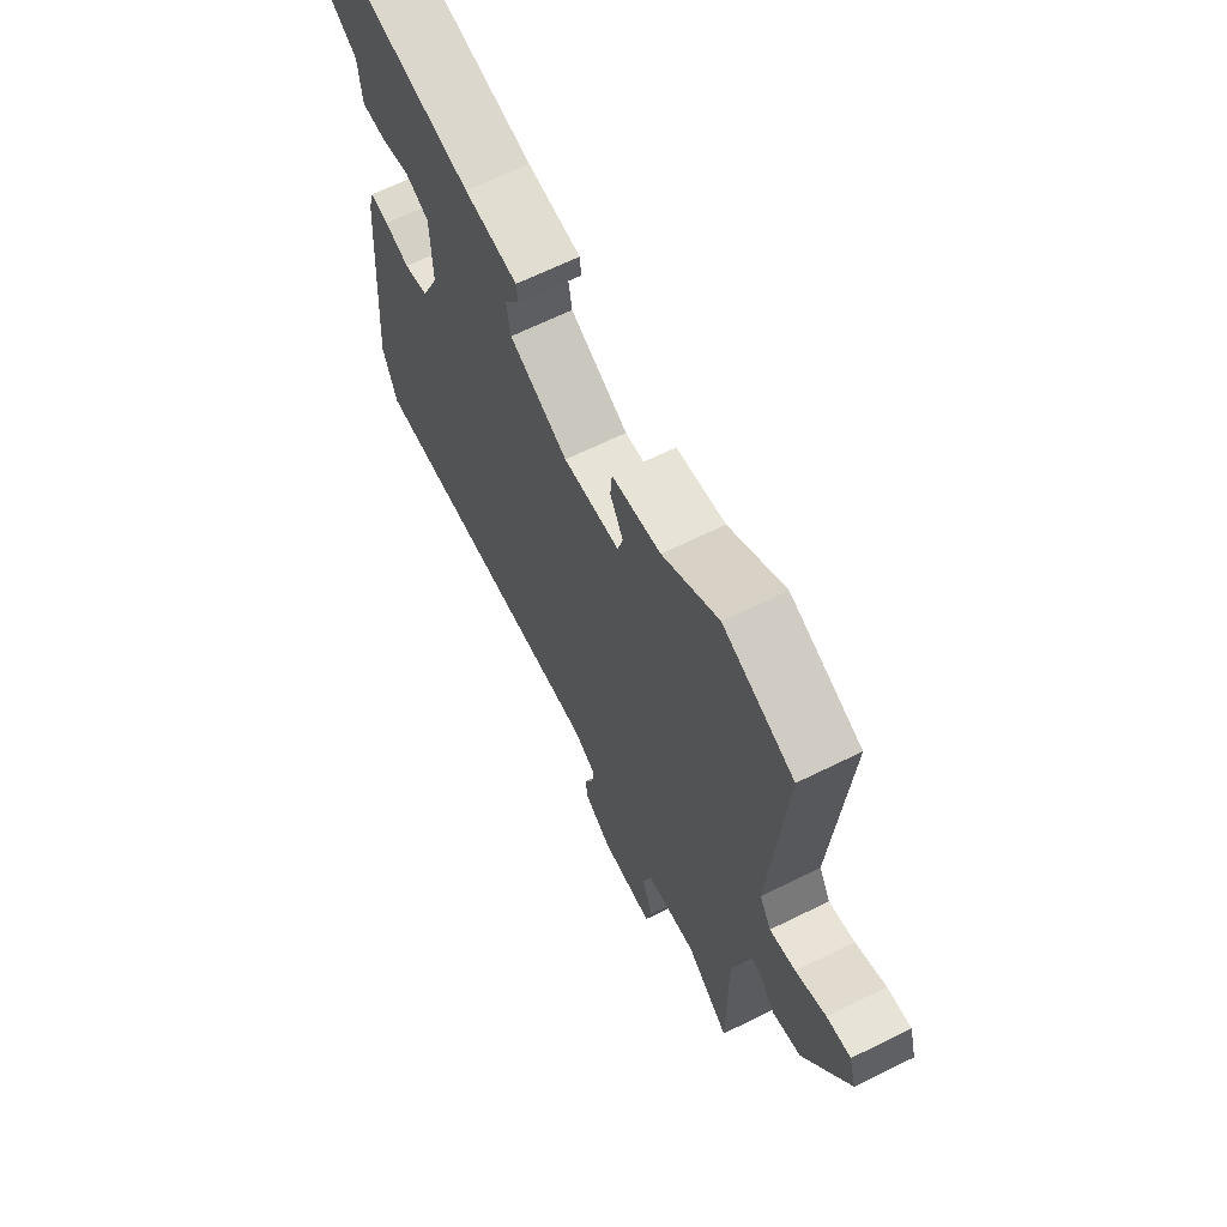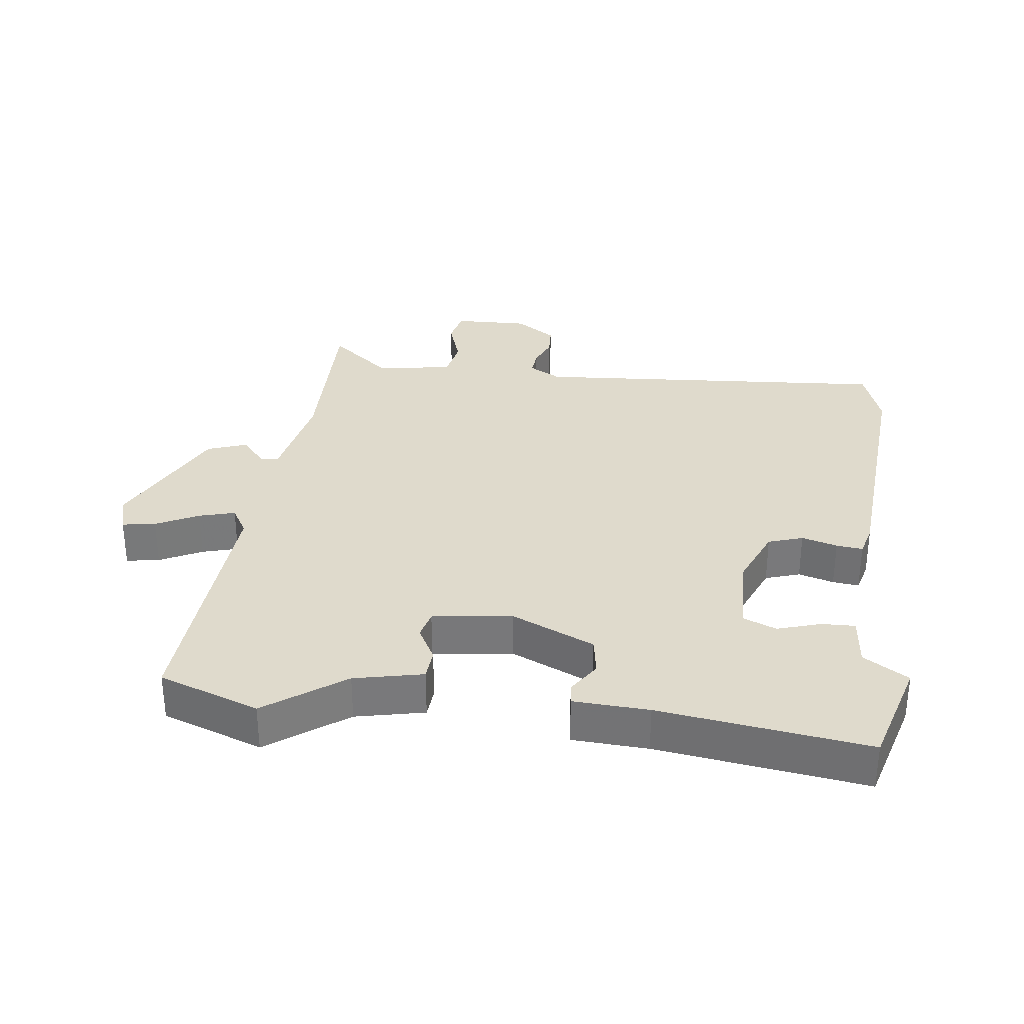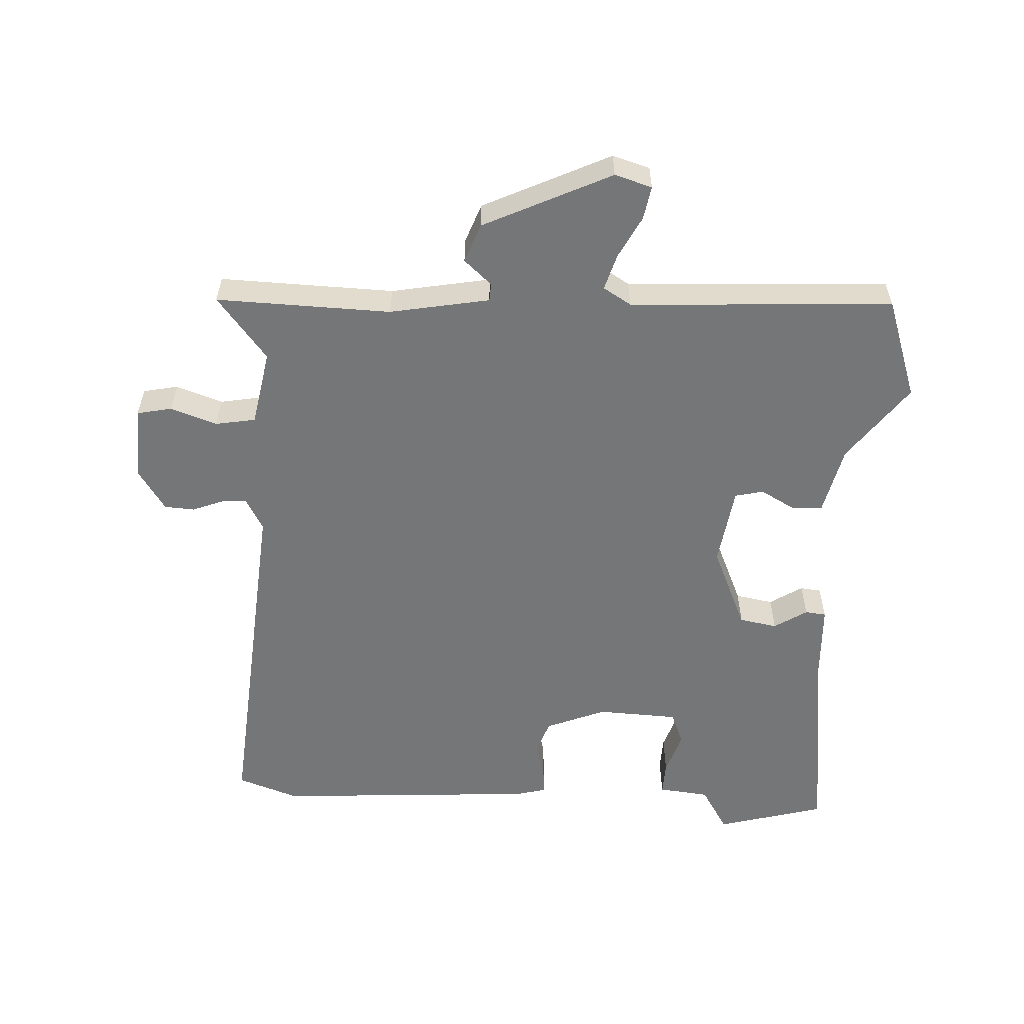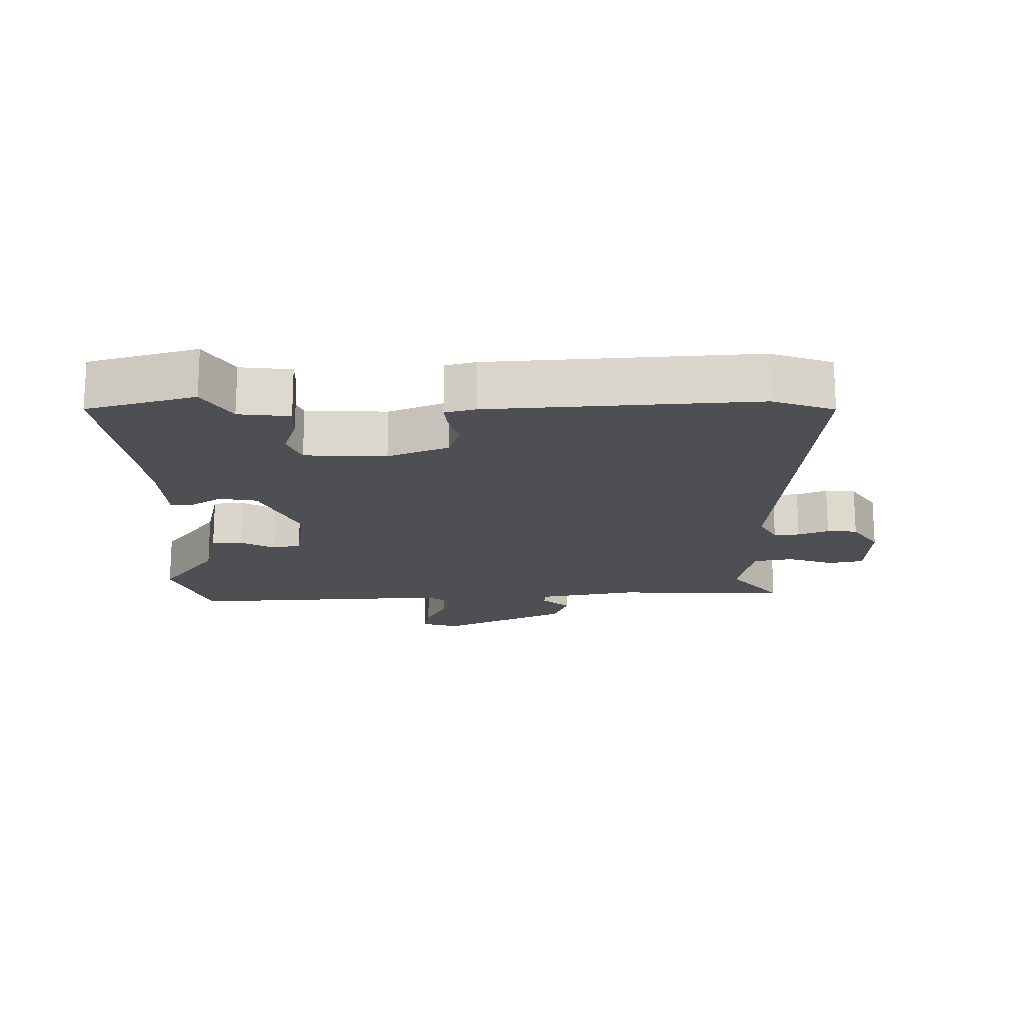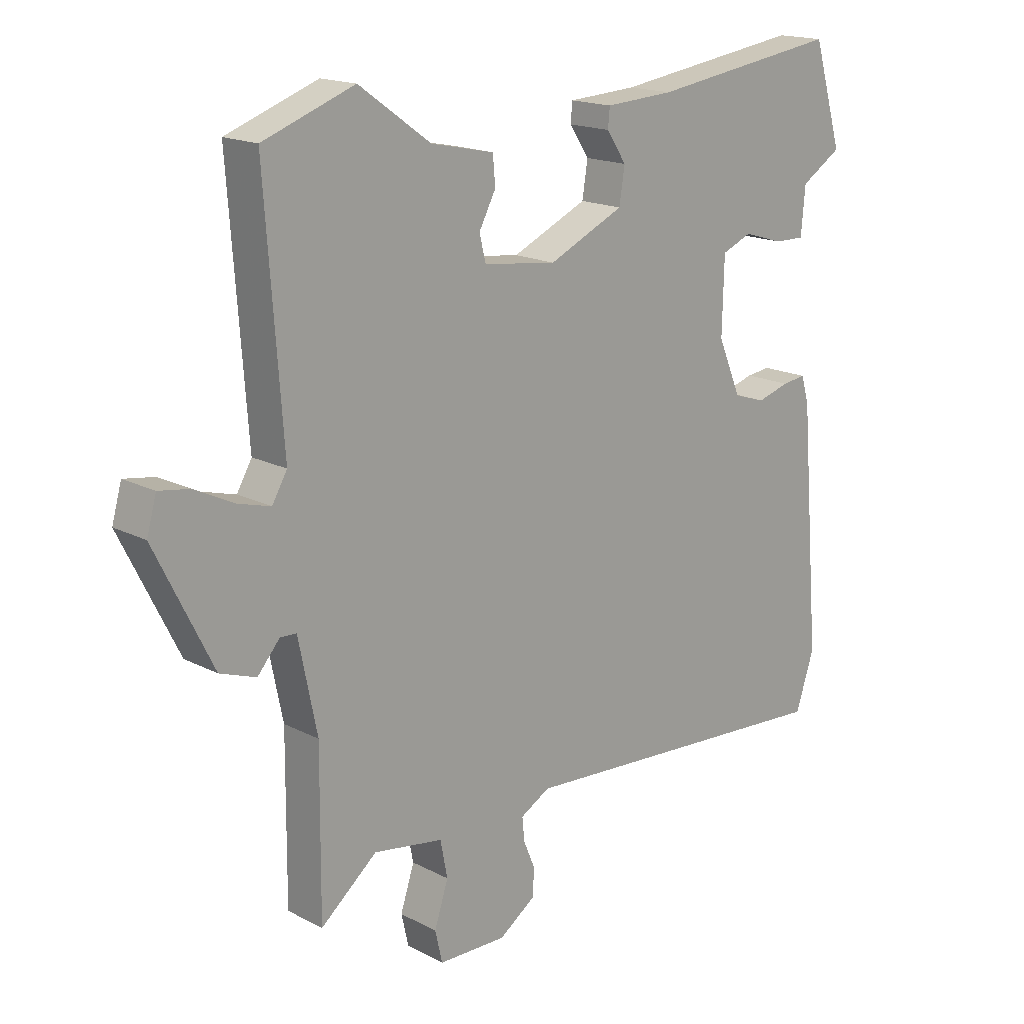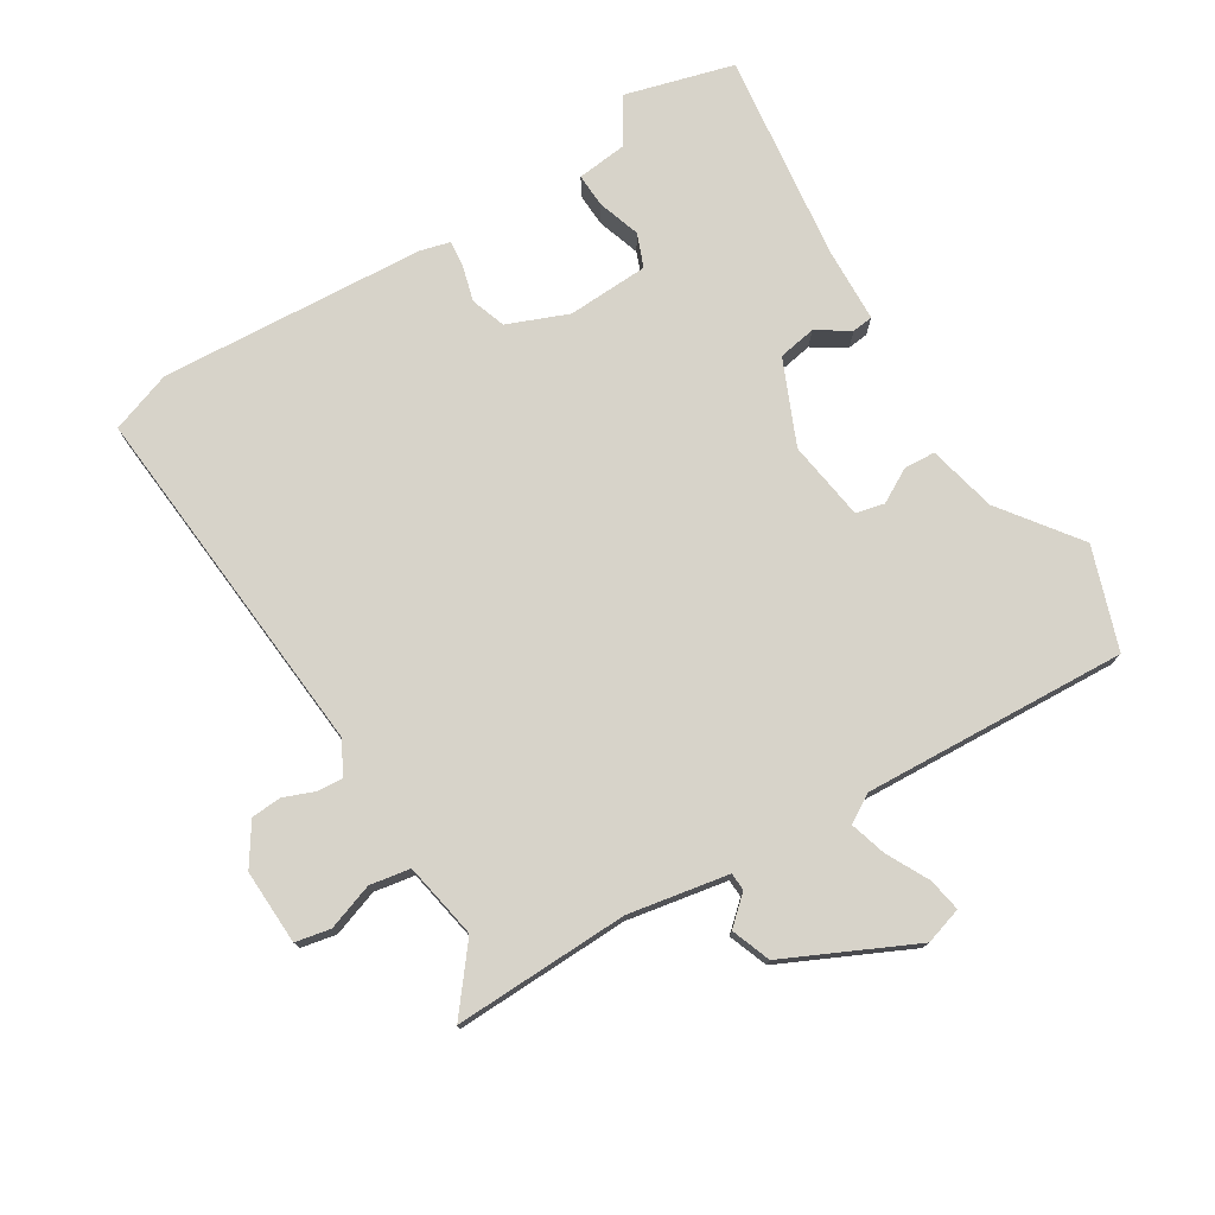
<metadata>
{"format":"obj","ext":"obj","renderer":"f3d","projection":"perspective","resolution":1024,"background":"white","views":[{"elev":66.1,"azim":-116.3,"up":"+Z"},{"elev":32.5,"azim":6.6,"up":"+Y"},{"elev":-56.7,"azim":-94.1,"up":"+Y"},{"elev":-17.5,"azim":89.6,"up":"+Y"},{"elev":17.1,"azim":-43.9,"up":"+Z"},{"elev":76.1,"azim":-122.8,"up":"+Y"}]}
</metadata>
<code>
v 0.491 0.07 0.53
v 0.54 0.07 0.366
v 0.472 0.07 0.323
v 0.465 0.07 0.245
v 0.414 0.07 0.246
v 0.348 0.07 0.266
v 0.298 0.07 0.245
v 0.295 0.07 0.121
v 0.334 0.07 0.03
v 0.387 0.07 0.013
v 0.441 0.07 0.029
v 0.481 0.07 0.034
v 0.494 0.07 -0.012
v 0.528 0.07 -0.414
v 0.497 0.07 -0.508
v -0.052 0.07 -0.473
v -0.101 0.07 -0.501
v -0.097 0.07 -0.54
v -0.078 0.07 -0.586
v -0.08 0.07 -0.632
v -0.141 0.07 -0.674
v -0.255 0.07 -0.672
v -0.267 0.07 -0.619
v -0.244 0.07 -0.548
v -0.256 0.07 -0.487
v -0.372 0.07 -0.468
v -0.466 0.07 -0.546
v -0.464 0.07 -0.28
v -0.495 0.07 -0.129
v -0.522 0.07 -0.128
v -0.559 0.07 -0.171
v -0.619 0.07 -0.15
v -0.715 0.07 0.042
v -0.699 0.07 0.099
v -0.648 0.07 0.091
v -0.583 0.07 0.059
v -0.528 0.07 0.044
v -0.503 0.07 0.087
v -0.532 0.07 0.488
v -0.38 0.07 0.544
v -0.26 0.07 0.459
v -0.155 0.07 0.437
v -0.151 0.07 0.39
v -0.179 0.07 0.337
v -0.168 0.07 0.294
v -0.046 0.07 0.279
v 0.08 0.07 0.337
v 0.089 0.07 0.395
v 0.056 0.07 0.444
v 0.059 0.07 0.476
v 0.174 0.07 0.483
v 0.491 0 0.53
v 0.54 0 0.366
v 0.472 0 0.323
v 0.465 0 0.245
v 0.414 0 0.246
v 0.348 0 0.266
v 0.298 0 0.245
v 0.295 0 0.121
v 0.334 0 0.03
v 0.387 0 0.013
v 0.441 0 0.029
v 0.481 0 0.034
v 0.494 0 -0.012
v 0.528 0 -0.414
v 0.497 0 -0.508
v -0.052 0 -0.473
v -0.101 0 -0.501
v -0.097 0 -0.54
v -0.078 0 -0.586
v -0.08 0 -0.632
v -0.141 0 -0.674
v -0.255 0 -0.672
v -0.267 0 -0.619
v -0.244 0 -0.548
v -0.256 0 -0.487
v -0.372 0 -0.468
v -0.466 0 -0.546
v -0.464 0 -0.28
v -0.495 0 -0.129
v -0.522 0 -0.128
v -0.559 0 -0.171
v -0.619 0 -0.15
v -0.715 0 0.042
v -0.699 0 0.099
v -0.648 0 0.091
v -0.583 0 0.059
v -0.528 0 0.044
v -0.503 0 0.087
v -0.532 0 0.488
v -0.38 0 0.544
v -0.26 0 0.459
v -0.155 0 0.437
v -0.151 0 0.39
v -0.179 0 0.337
v -0.168 0 0.294
v -0.046 0 0.279
v 0.08 0 0.337
v 0.089 0 0.395
v 0.056 0 0.444
v 0.059 0 0.476
v 0.174 0 0.483
f 48 49 50 51
f 47 48 51 1
f 41 42 43 44
f 41 44 45
f 38 39 40 41
f 37 38 41 45
f 33 34 35 36
f 33 36 37
f 30 31 32 33
f 29 30 33 37
f 28 29 37 45
f 26 27 28 45
f 21 22 23 24
f 21 24 25
f 18 19 20 21
f 17 18 21 25
f 16 17 25 26
f 14 15 16
f 10 11 12 13
f 10 13 14 16
f 3 4 5 6
f 3 6 7
f 47 1 2 3
f 46 47 3 7
f 26 45 46
f 9 10 16 26
f 8 9 26 46
f 7 8 46
f 102 101 100 99
f 52 102 99 98
f 95 94 93 92
f 96 95 92
f 92 91 90 89
f 96 92 89 88
f 87 86 85 84
f 88 87 84
f 84 83 82 81
f 88 84 81 80
f 96 88 80 79
f 96 79 78 77
f 75 74 73 72
f 76 75 72
f 72 71 70 69
f 76 72 69 68
f 77 76 68 67
f 67 66 65
f 64 63 62 61
f 67 65 64 61
f 57 56 55 54
f 58 57 54
f 54 53 52 98
f 58 54 98 97
f 97 96 77
f 77 67 61 60
f 97 77 60 59
f 97 59 58
f 1 52 53 2
f 2 53 54 3
f 3 54 55 4
f 4 55 56 5
f 5 56 57 6
f 6 57 58 7
f 7 58 59 8
f 8 59 60 9
f 9 60 61 10
f 10 61 62 11
f 11 62 63 12
f 12 63 64 13
f 13 64 65 14
f 14 65 66 15
f 15 66 67 16
f 16 67 68 17
f 17 68 69 18
f 18 69 70 19
f 19 70 71 20
f 20 71 72 21
f 21 72 73 22
f 22 73 74 23
f 23 74 75 24
f 24 75 76 25
f 25 76 77 26
f 26 77 78 27
f 27 78 79 28
f 28 79 80 29
f 29 80 81 30
f 30 81 82 31
f 31 82 83 32
f 32 83 84 33
f 33 84 85 34
f 34 85 86 35
f 35 86 87 36
f 36 87 88 37
f 37 88 89 38
f 38 89 90 39
f 39 90 91 40
f 40 91 92 41
f 41 92 93 42
f 42 93 94 43
f 43 94 95 44
f 44 95 96 45
f 45 96 97 46
f 46 97 98 47
f 47 98 99 48
f 48 99 100 49
f 49 100 101 50
f 50 101 102 51
f 51 102 52 1

</code>
